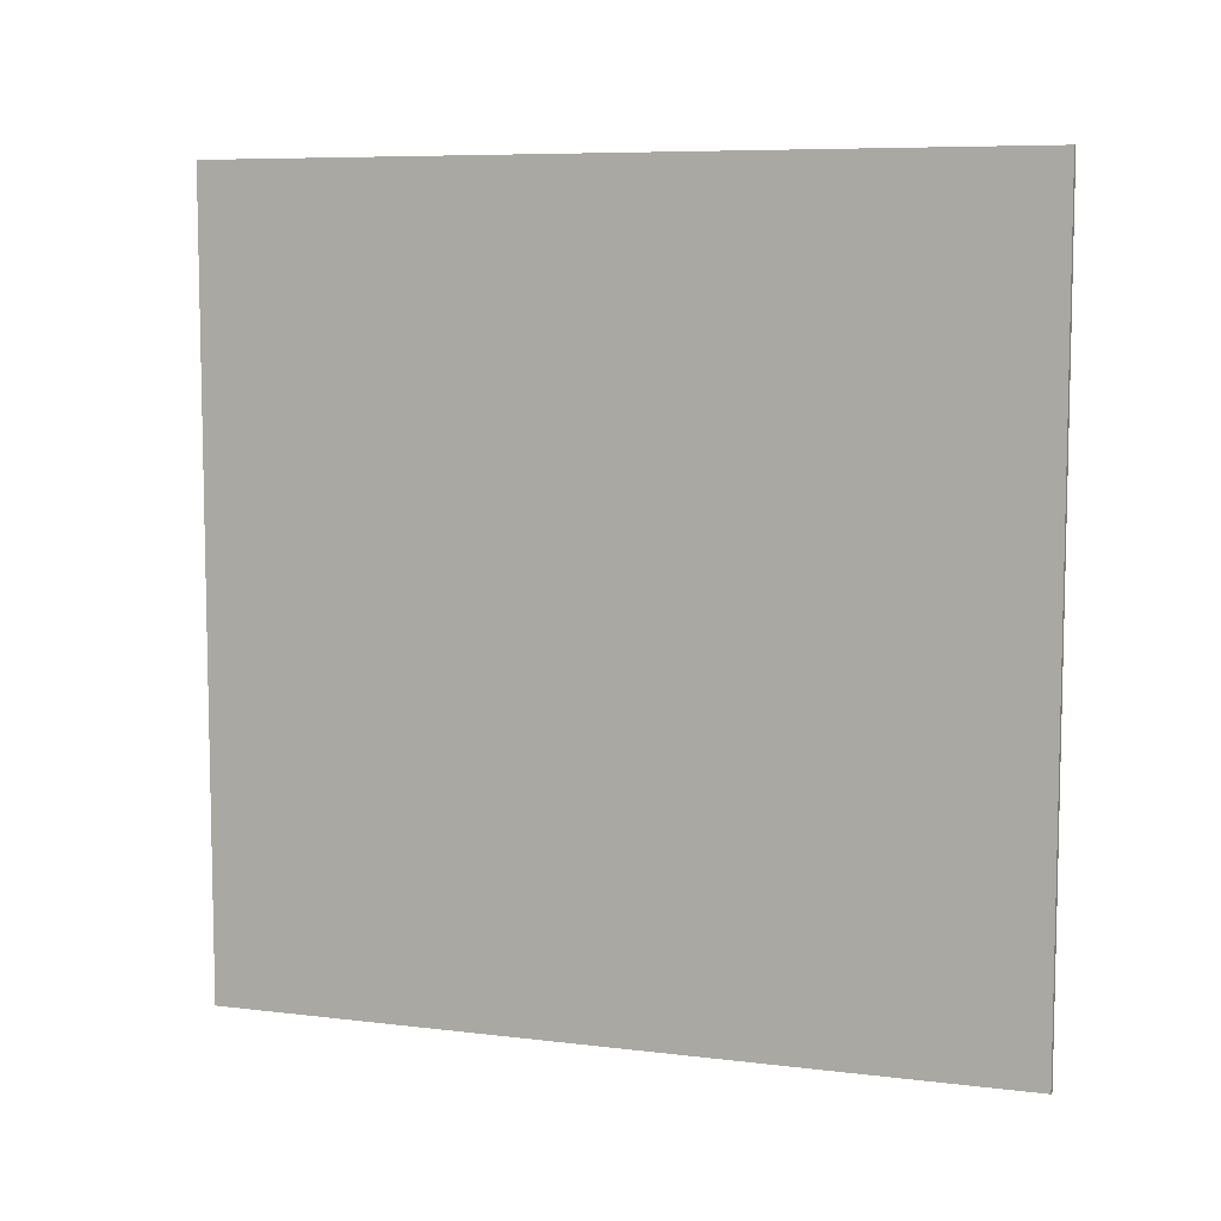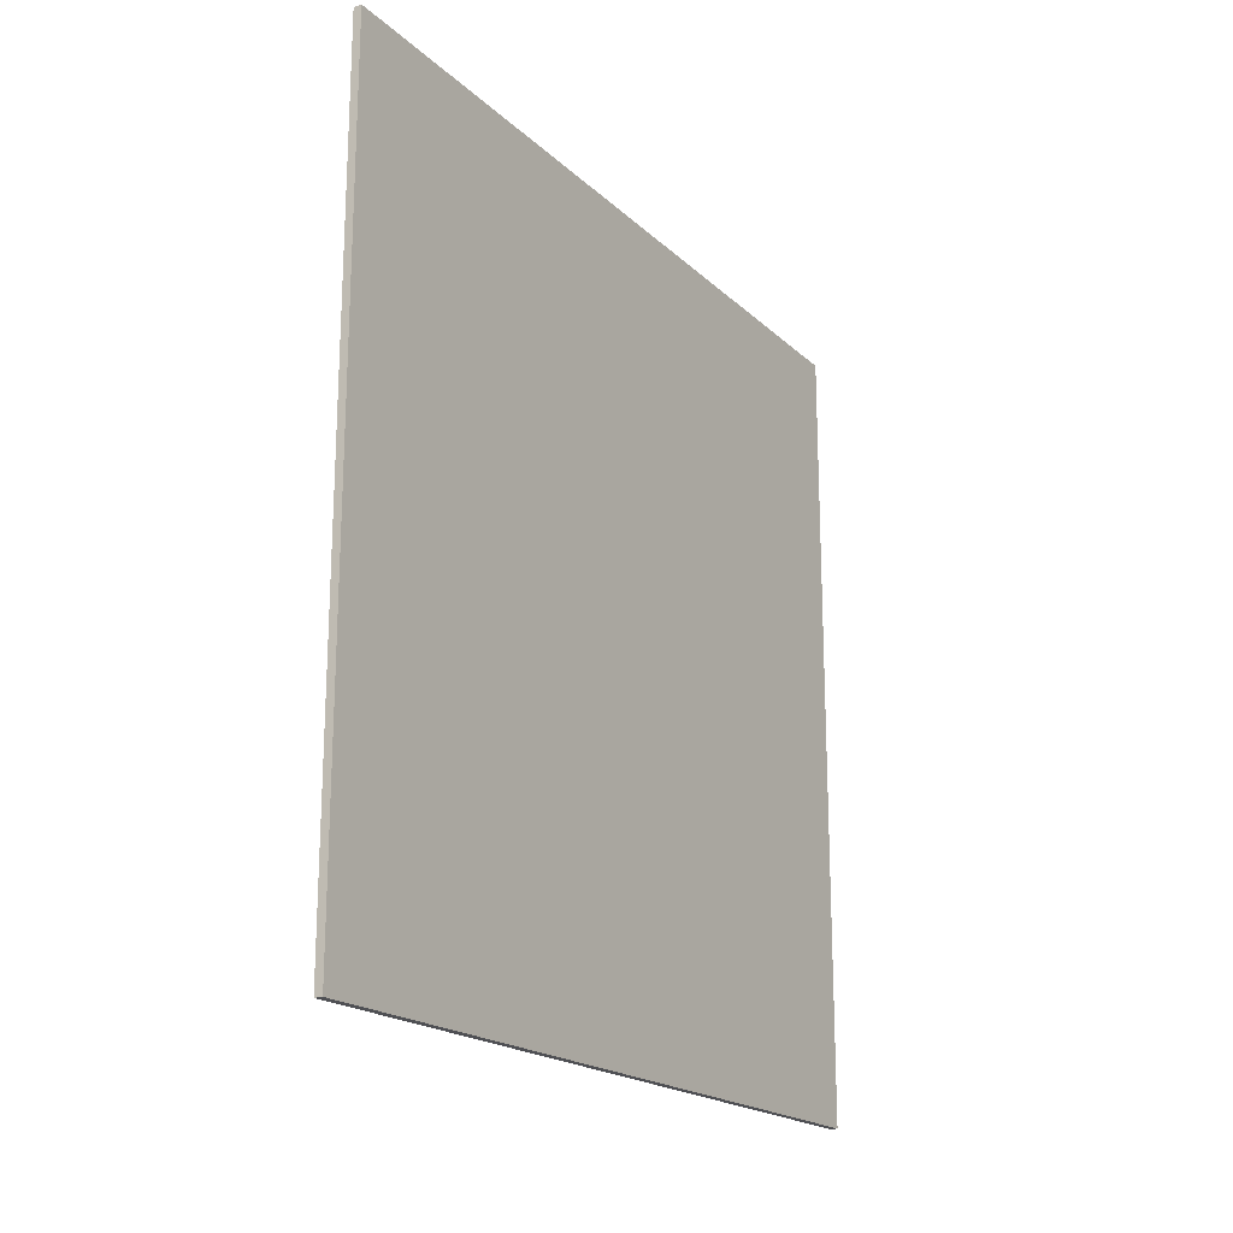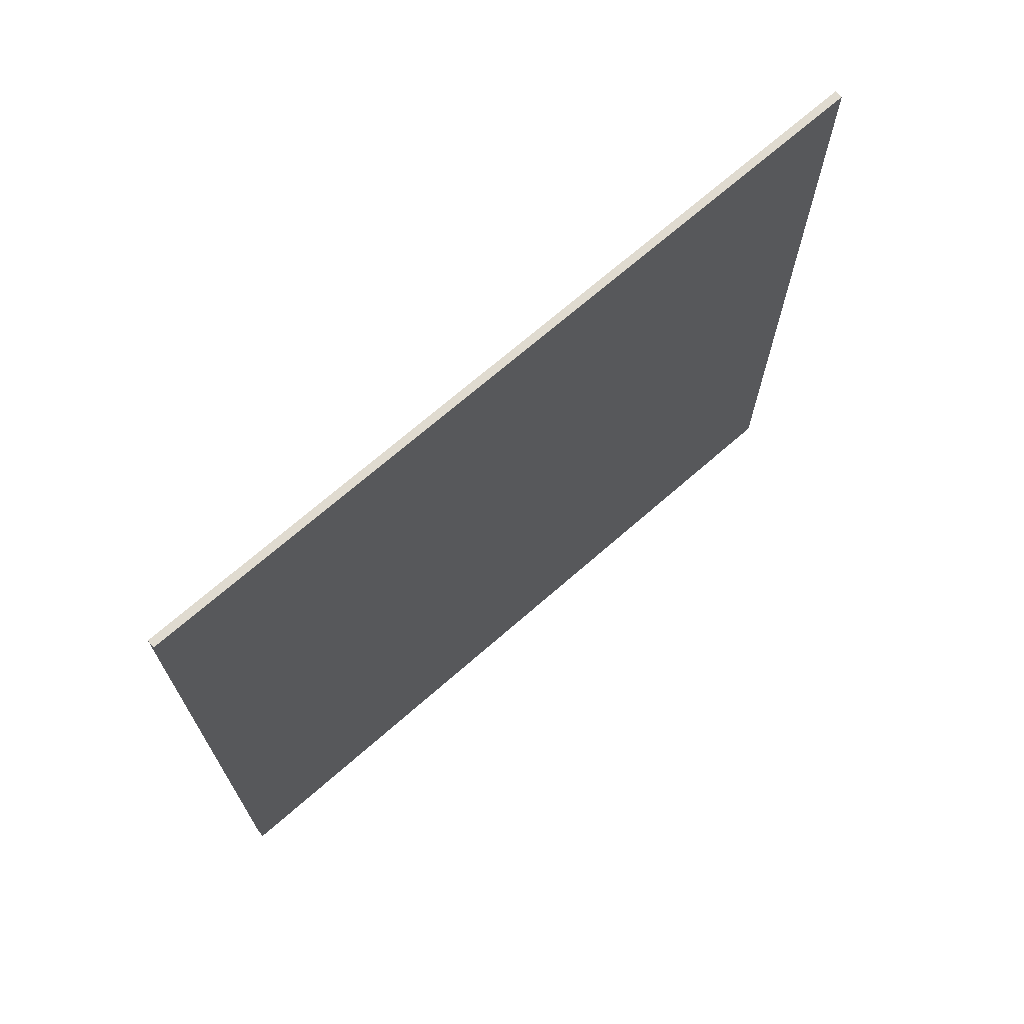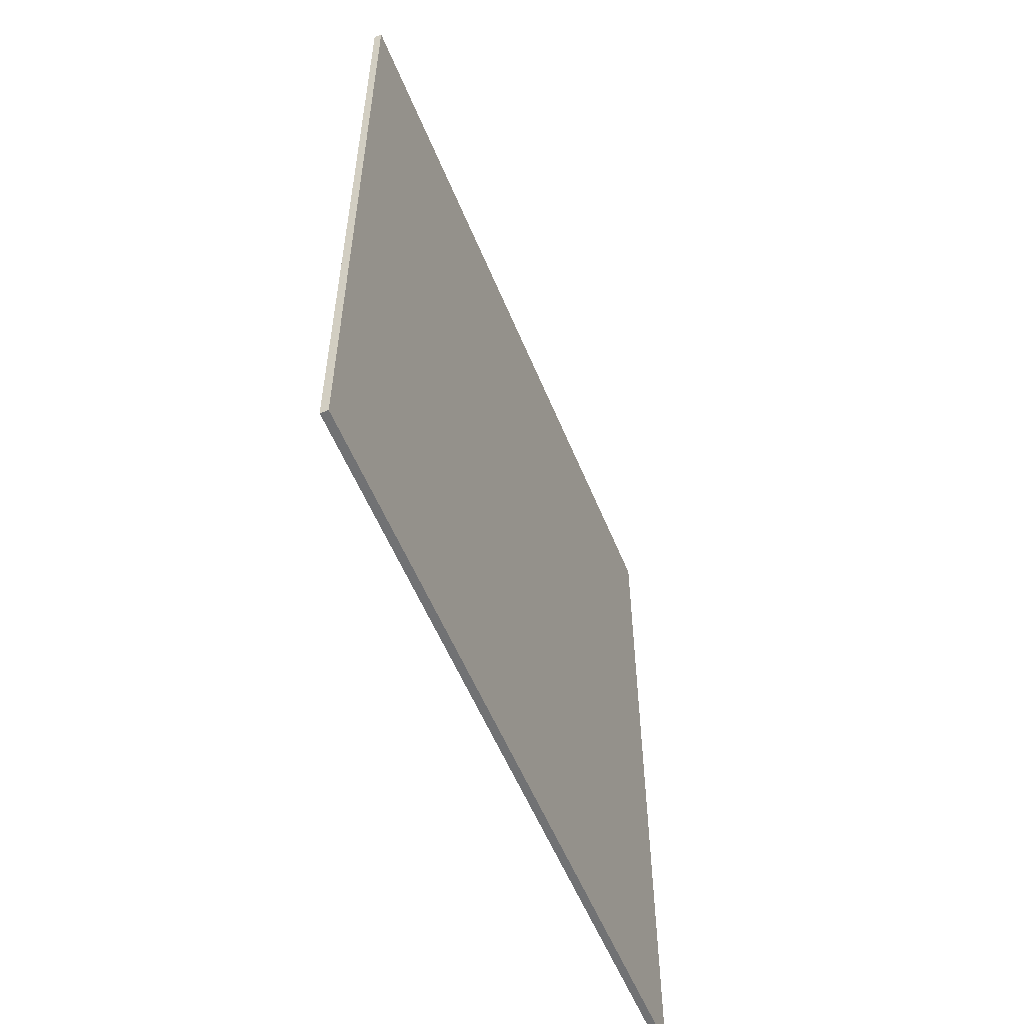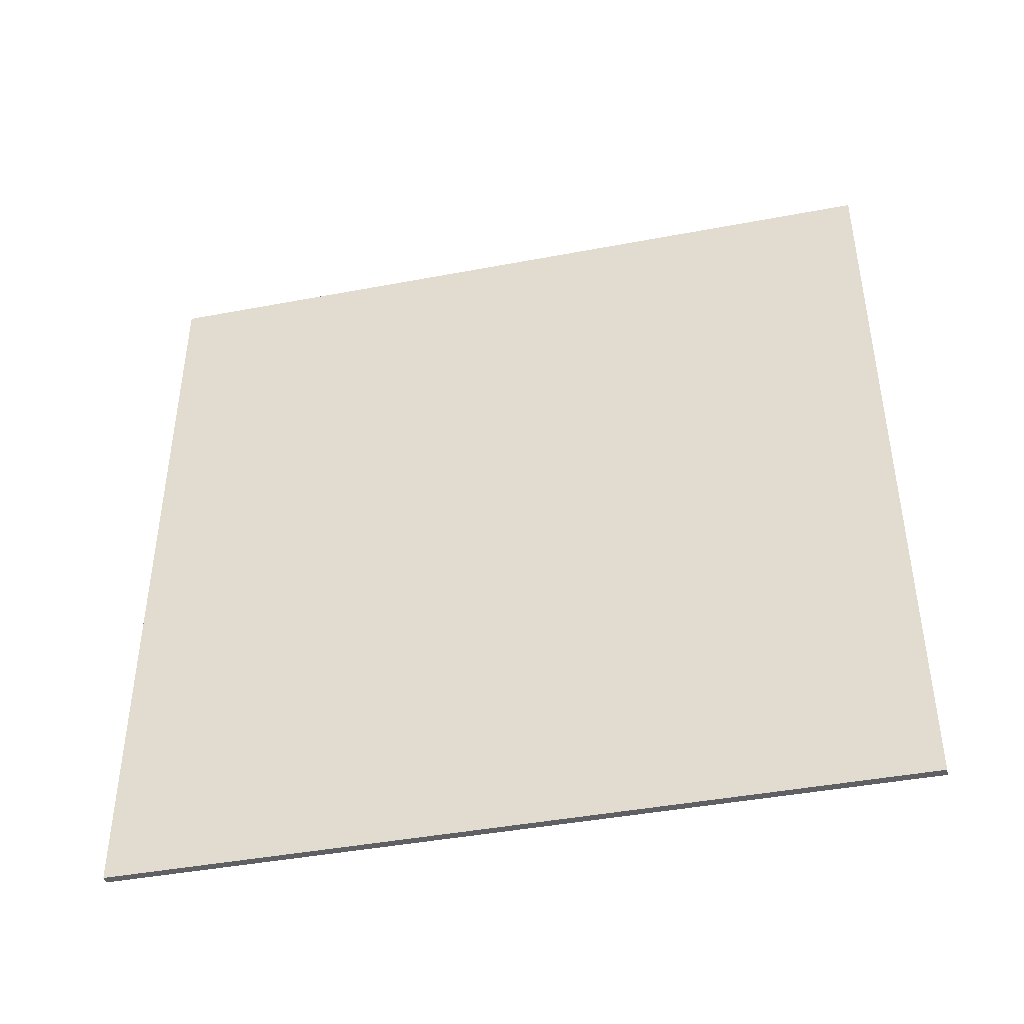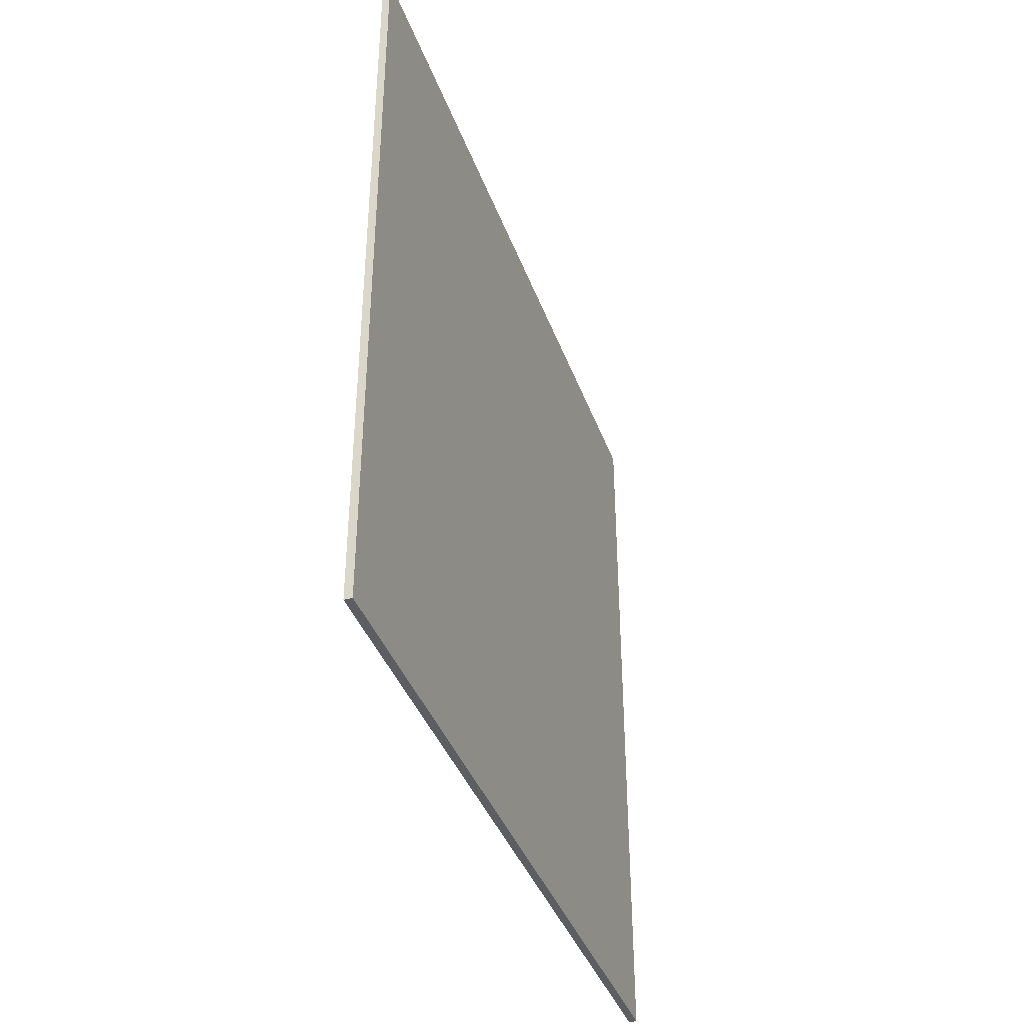
<metadata>
{"format":"obj","ext":"obj","renderer":"f3d","projection":"perspective","resolution":1024,"background":"white","views":[{"elev":7.7,"azim":108.9,"up":"+Z"},{"elev":-19.2,"azim":-148.7,"up":"+Y"},{"elev":69.9,"azim":48.8,"up":"+Y"},{"elev":-55.6,"azim":22.0,"up":"+Y"},{"elev":-42.9,"azim":-77.3,"up":"+Y"},{"elev":-39.4,"azim":-161.0,"up":"+Y"}]}
</metadata>
<code>
g default
v -0.5 -50 50
v 0.5 -50 50
v -0.5 50 50
v 0.5 50 50
v -0.5 50 -50
v 0.5 50 -50
v -0.5 -50 -50
v 0.5 -50 -50
g Wall:pCube1
f 1 2 4 3
f 3 4 6 5
f 5 6 8 7
f 7 8 2 1
f 2 8 6 4
f 7 1 3 5

</code>
